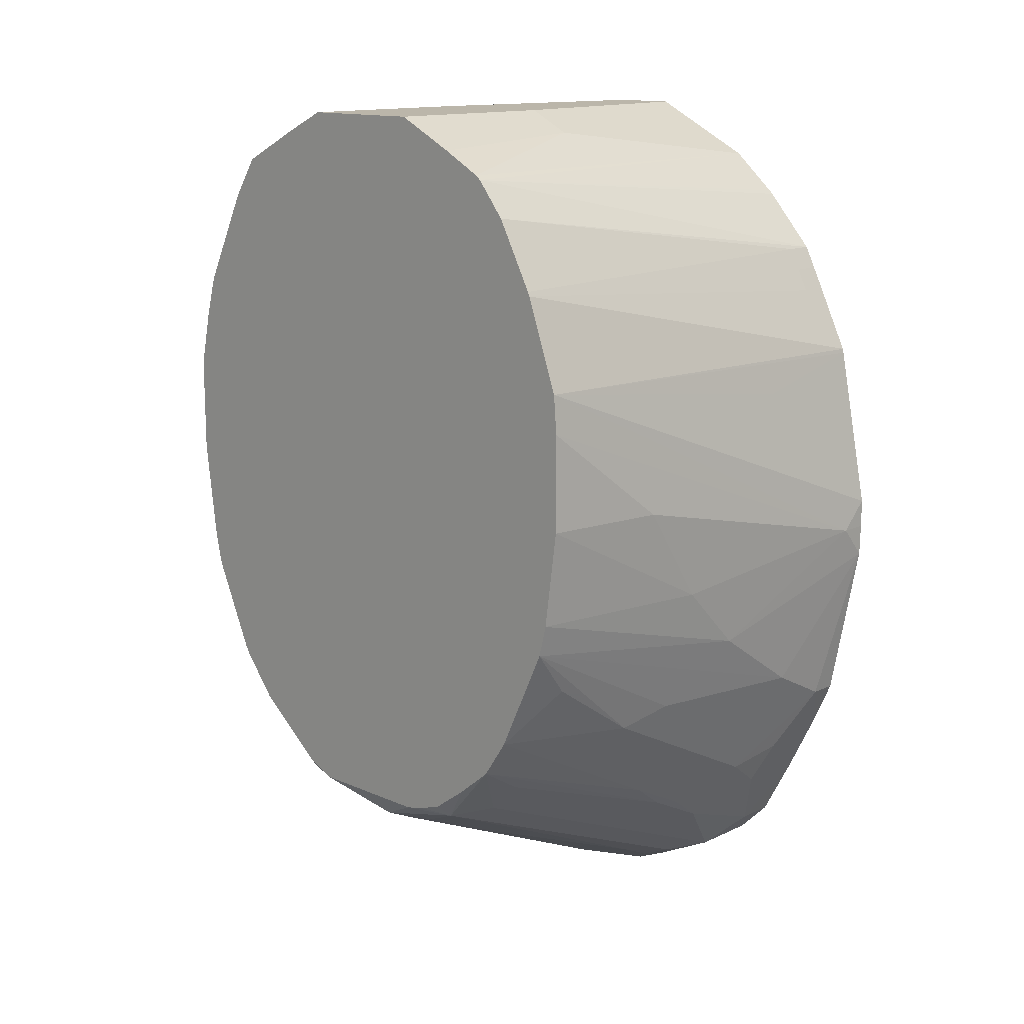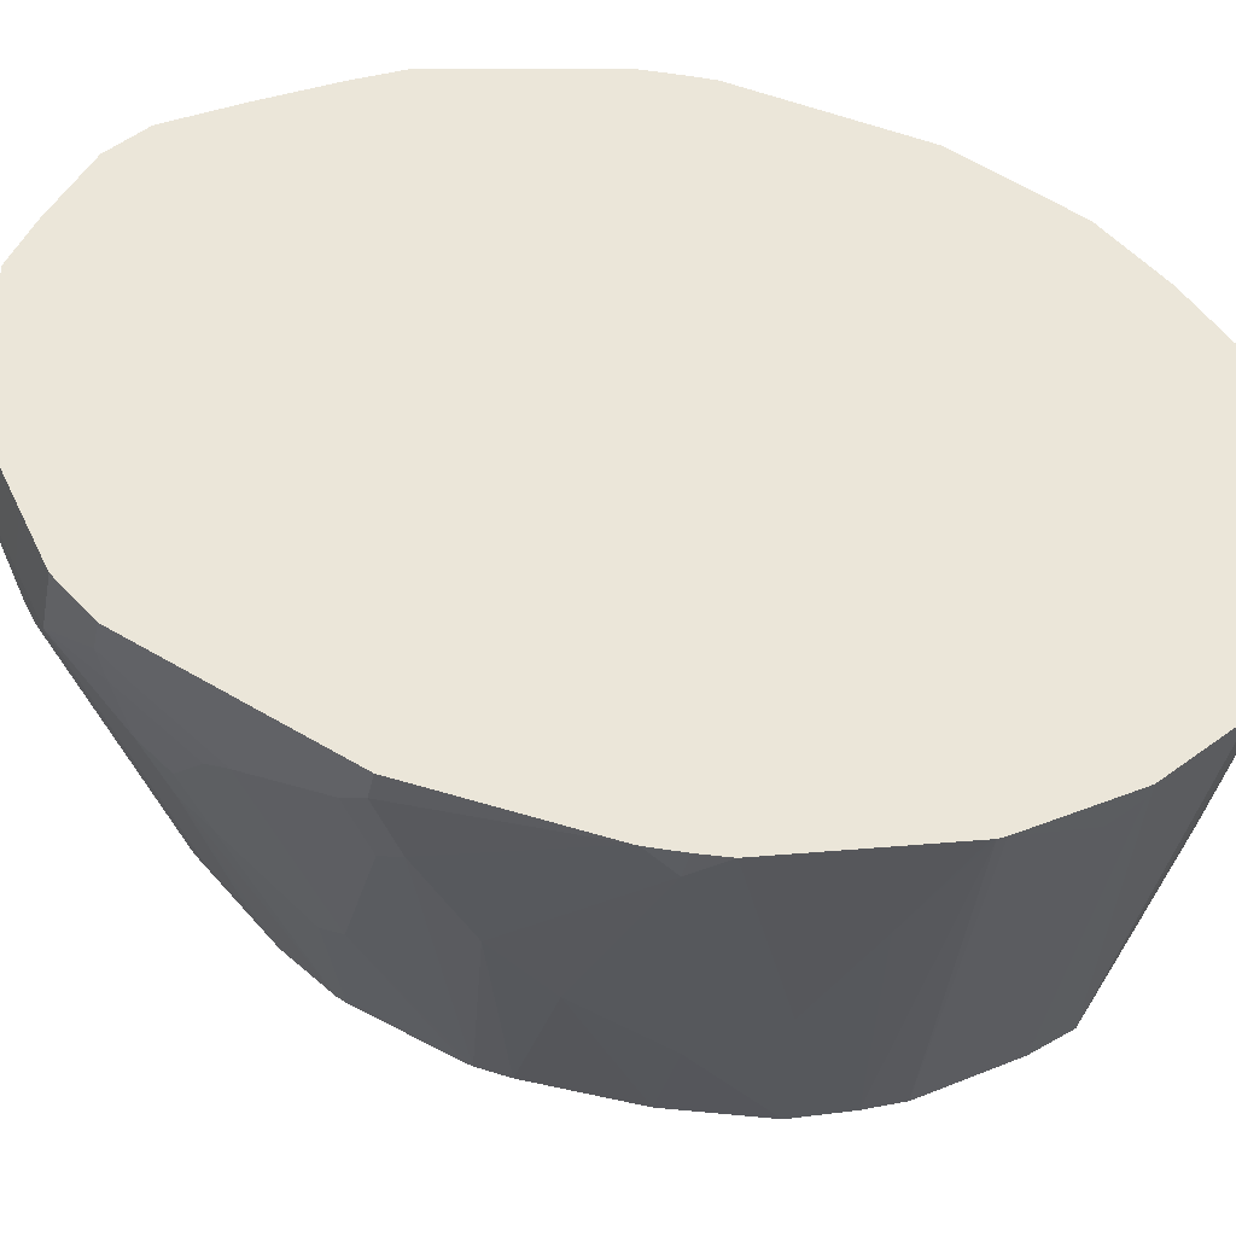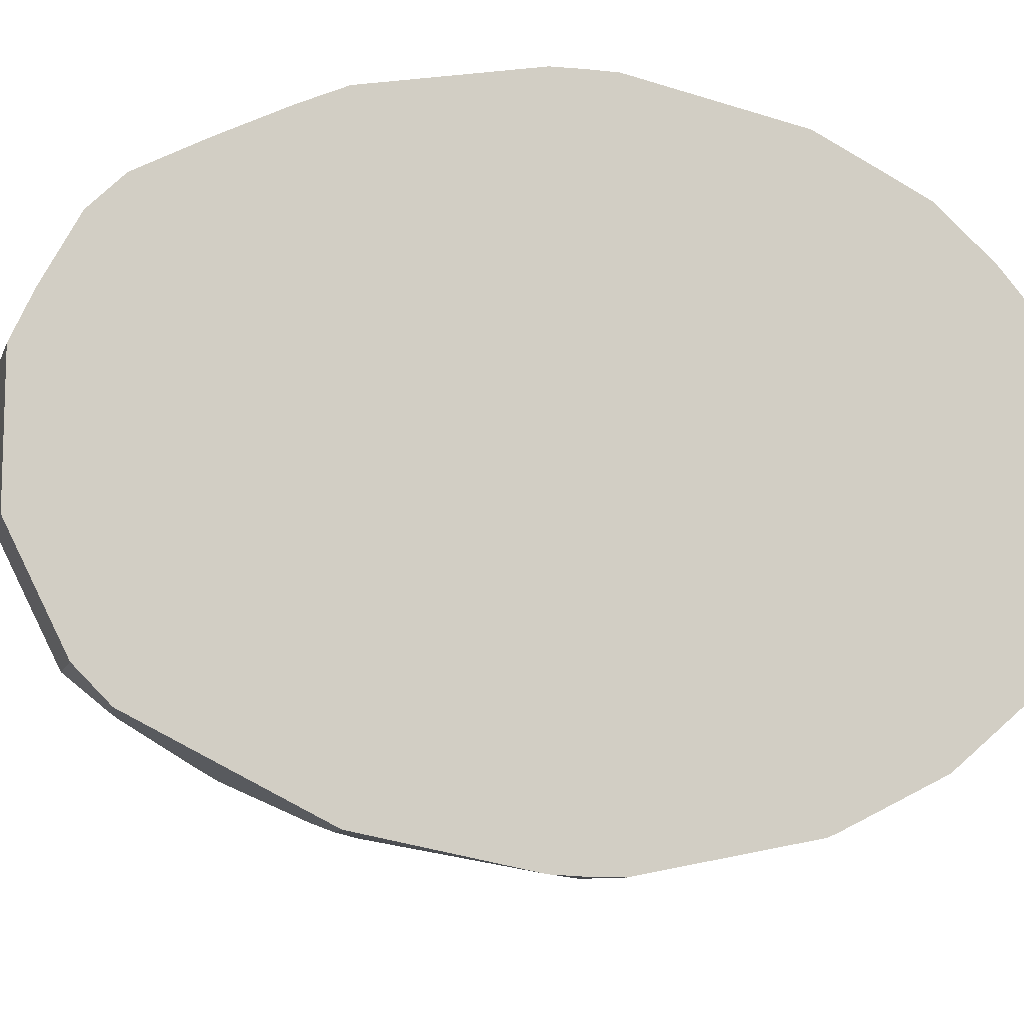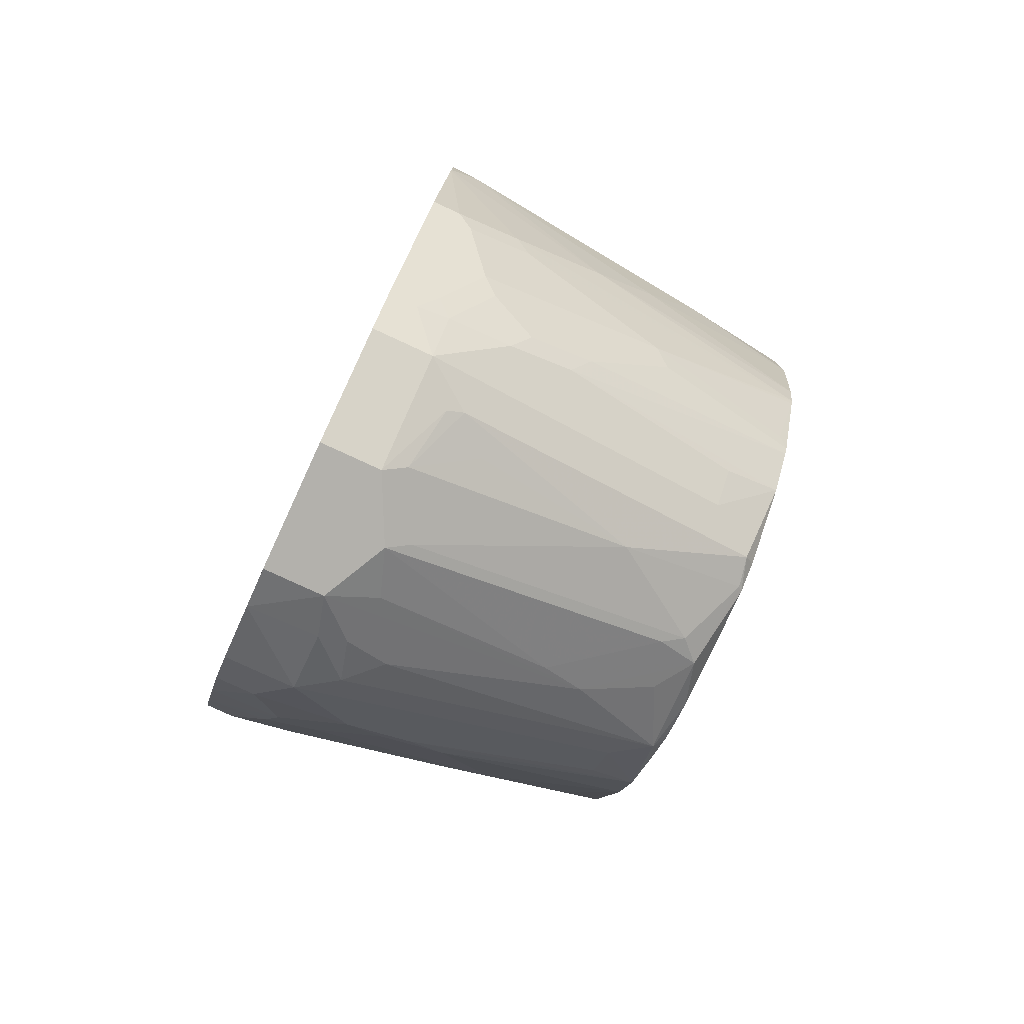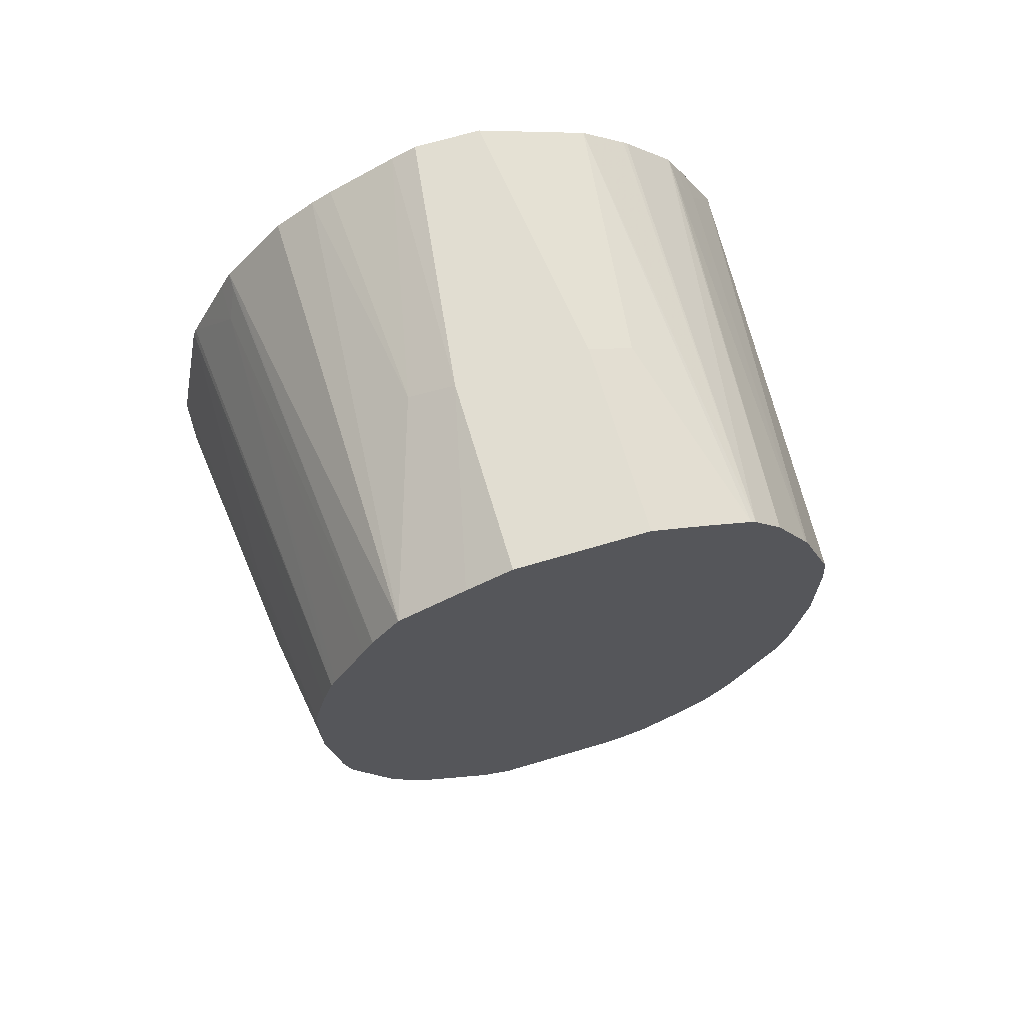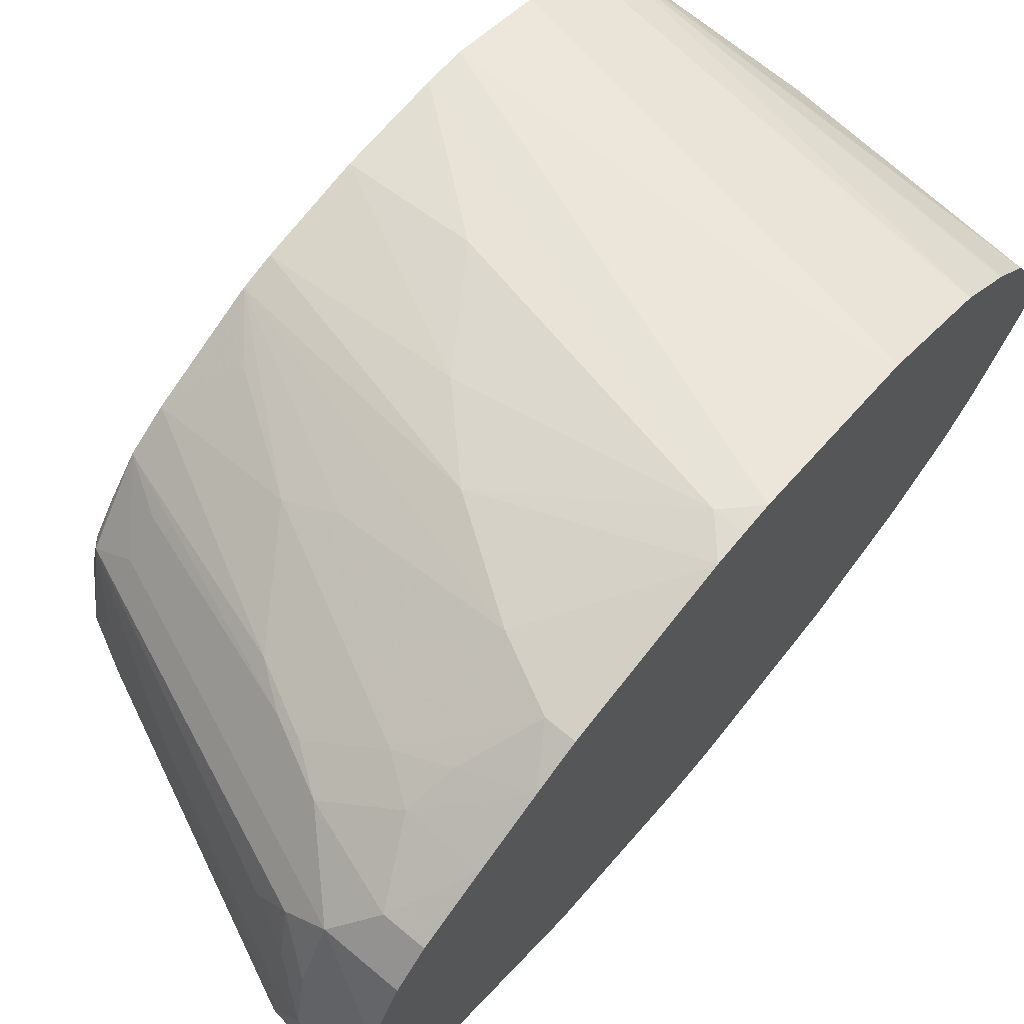
<metadata>
{"format":"obj","ext":"obj","renderer":"f3d","projection":"perspective","resolution":1024,"background":"white","views":[{"elev":13.9,"azim":-46.1,"up":"+Y"},{"elev":-34.8,"azim":78.5,"up":"+Z"},{"elev":-10.7,"azim":74.3,"up":"+Z"},{"elev":-79.1,"azim":155.2,"up":"+Y"},{"elev":68.8,"azim":-106.5,"up":"+Y"},{"elev":68.8,"azim":39.8,"up":"+Z"}]}
</metadata>
<code>
v -0.05229 0.1394 0.1743
v -0.1742 0.122 0.1568
v -0.1394 0.08715 0.1568
v -0.03685 0.1224 0.1738
v -0.03685 0.1394 0.1743
v -0.03685 0.1548 0.1743
v -0.2755 0.2472 0.1447
v -0.2755 0.2265 0.1464
v -0.2091 0.1742 0.1568
v -0.2755 0.122 0.1394
v -0.2755 0.1742 0.1464
v -0.2755 0.1048 0.1351
v -0.08714 0.05229 0.1568
v -0.05229 0.03486 0.1568
v -0.03685 0.03486 0.1568
v -0.03685 0.2419 0.1568
v -0.1046 0.2265 0.1568
v -0.03685 0.2442 0.1563
v -0.2755 0.2962 0.1272
v -0.2755 0.04813 0.1087
v -0.2527 0.07841 0.1307
v -0.2004 0.0436 0.1307
v -0.1742 0.05229 0.1394
v -0.1307 0.008733 0.1307
v -0.03685 0.01088 0.146
v -0.09586 -0.008699 0.1307
v -0.06971 4.094e-05 0.1394
v -0.03685 0.2788 0.1394
v -0.05229 0.2788 0.1394
v -0.2755 0.2984 0.1262
v -0.2755 0.02726 0.09473
v -0.1655 -0.008699 0.1133
v -0.1307 -0.02613 0.1133
v -0.07553 -0.02322 0.1278
v -0.03685 -0.02398 0.1285
v -0.1104 -0.04065 0.1104
v -0.03685 0.2904 0.1336
v -0.05229 0.2904 0.1336
v -0.05229 0.302 0.1278
v -0.2755 0.3344 0.1069
v -0.2755 0.01146 0.0757
v -0.2701 -0.008699 0.06096
v -0.2498 -0.005786 0.07549
v -0.2498 0.01165 0.09293
v -0.1452 -0.02322 0.1104
v -0.0581 -0.05808 0.1104
v -0.03685 -0.05808 0.1104
v -0.1104 -0.05808 0.09293
v -0.07553 -0.07547 0.09293
v -0.03685 0.3007 0.1284
v -0.03685 0.302 0.1278
v -0.2755 0.3532 0.09183
v -0.2755 -0.003254 0.05557
v -0.2755 -0.0076 0.04247
v -0.2755 -0.01032 0.03152
v -0.2672 -0.02322 0.005799
v -0.2527 -0.02613 0.02613
v -0.2149 -0.04065 0.04063
v -0.1133 -0.07838 0.06096
v -0.09586 -0.07838 0.07839
v -0.1452 -0.04065 0.09293
v -0.03685 -0.07547 0.09293
v -0.07553 -0.0929 0.05806
v -0.03685 -0.09366 0.05885
v -0.03685 0.3316 0.1014
v -0.03685 0.3337 0.09917
v -0.03685 0.3543 0.07549
v -0.2755 0.3554 0.08907
v -0.2755 -0.01032 -0.03814
v -0.2556 -0.029 -0.005799
v -0.2439 -0.03482 -0
v -0.273 -0.01161 -0.04063
v -0.1917 -0.05226 0.03483
v -0.09586 -0.09581 0.02613
v -0.06971 -0.1046 0.03483
v -0.09004 -0.08998 0.05516
v -0.03685 -0.1046 0.03483
v -0.03685 0.3659 0.05226
v -0.1742 0.3775 0.04646
v -0.1742 0.3717 0.05806
v -0.2755 0.367 0.06748
v -0.2755 -0.003254 -0.0539
v -0.2701 -0.008699 -0.05663
v -0.2033 -0.04643 -0.04063
v -0.09875 -0.09872 -0.005799
v -0.08714 -0.1046 -0
v -0.03685 -0.1046 -0.03483
v -0.03685 0.3834 0.0174
v -0.1742 0.3834 0.03483
v -0.2755 0.3834 0.03483
v -0.2755 0.02798 -0.09238
v -0.2439 -0.005786 -0.07549
v -0.06971 -0.07547 -0.09293
v -0.09586 -0.07838 -0.07403
v -0.1133 -0.07838 -0.05663
v -0.08132 -0.09872 -0.04063
v -0.06971 -0.1046 -0.03483
v -0.03685 -0.08779 -0.06836
v -0.03685 0.3834 -0.0174
v -0.2755 0.3834 -0.03483
v -0.2755 0.05119 -0.1109
v -0.1394 -0.02322 -0.1104
v -0.2439 0.01165 -0.09293
v -0.1394 -0.04065 -0.09293
v -0.1046 -0.05808 -0.09293
v -0.03685 -0.07613 -0.09159
v -0.06971 -0.08712 -0.06969
v -0.08714 -0.08273 -0.07188
v -0.1046 -0.04065 -0.1104
v -0.06971 -0.05226 -0.1111
v -0.05229 -0.05808 -0.1104
v -0.03685 -0.07547 -0.09293
v -0.1742 0.3834 -0.03483
v -0.03685 0.3778 -0.03009
v -0.2755 0.3722 -0.05857
v -0.2755 0.05558 -0.1135
v -0.1481 -0.008699 -0.1176
v -0.1133 -0.02613 -0.1176
v -0.08714 -0.01739 -0.1285
v -0.061 -0.04356 -0.1176
v -0.03685 -0.05808 -0.1104
v -0.07843 -0.008699 -0.135
v -0.06971 -0.01161 -0.1336
v -0.1684 0.3717 -0.05806
v -0.03685 0.3604 -0.06492
v -0.2755 0.3548 -0.0934
v -0.2701 0.06103 -0.1176
v -0.1917 0.03486 -0.1285
v -0.2755 0.1028 -0.1346
v -0.1568 0.01743 -0.1285
v -0.03685 0.03486 -0.1568
v -0.1481 0.02617 -0.135
v -0.061 0.02617 -0.1525
v -0.05229 0.03486 -0.1568
v -0.03685 0.3543 -0.07549
v -0.2755 0.3332 -0.1078
v -0.03685 0.3397 -0.09582
v -0.03685 0.302 -0.1278
v -0.1829 0.0436 -0.135
v -0.2755 0.1061 -0.1358
v -0.03685 0.12 -0.1732
v -0.09586 0.0436 -0.1525
v -0.08714 0.05229 -0.1568
v -0.04647 0.302 -0.1278
v -0.0581 0.2904 -0.1336
v -0.2755 0.3224 -0.1133
v -0.03685 0.2904 -0.1336
v -0.2755 0.122 -0.1394
v -0.1394 0.08715 -0.1568
v -0.05229 0.1394 -0.1743
v -0.03685 0.122 -0.1735
v -0.03685 0.2594 -0.1491
v -0.03685 0.2479 -0.1548
v -0.2755 0.2821 -0.1334
v -0.2755 0.2875 -0.1307
v -0.1742 0.122 -0.1568
v -0.2755 0.1775 -0.1464
v -0.2091 0.1742 -0.1568
v -0.2755 0.2298 -0.1464
v -0.03685 0.1548 -0.1743
v -0.03685 0.1394 -0.1743
v -0.03685 0.2439 -0.1564
v -0.2755 0.2614 -0.1394
v -0.1742 0.2091 -0.1568
v -0.1046 0.2265 -0.1568
v -0.03685 0.2419 -0.1568
f 91 102 103
f 91 103 92
f 91 101 102
f 88 90 89
f 88 100 90
f 88 113 100
f 88 99 113
f 84 95 96
f 85 97 86
f 85 96 97
f 84 96 85
f 83 93 94
f 83 94 84
f 84 94 95
f 92 104 105
f 83 91 92
f 87 97 98
f 92 105 93
f 96 108 97
f 92 102 104
f 99 114 113
f 83 92 93
f 100 113 115
f 97 107 98
f 97 108 107
f 94 96 95
f 94 108 96
f 93 112 106
f 93 121 112
f 93 111 121
f 93 110 111
f 93 109 110
f 93 105 109
f 93 108 94
f 93 107 108
f 93 98 107
f 93 106 98
f 92 103 102
f 82 91 83
f 56 58 57
f 79 81 80
f 63 75 64
f 60 75 63
f 60 76 75
f 59 76 60
f 59 75 76
f 58 75 59
f 58 74 75
f 58 73 74
f 56 72 70
f 56 69 72
f 56 73 58
f 56 71 73
f 56 70 71
f 55 69 56
f 52 67 68
f 101 116 117
f 52 66 67
f 64 75 77
f 81 89 90
f 67 78 79
f 67 80 68
f 79 89 81
f 78 89 79
f 78 88 89
f 75 87 77
f 75 97 87
f 75 86 97
f 74 86 75
f 73 86 74
f 72 83 84
f 71 86 73
f 70 86 71
f 70 85 86
f 70 84 85
f 70 72 84
f 69 83 72
f 69 82 83
f 68 80 81
f 67 79 80
f 101 117 102
f 150 160 161
f 102 118 109
f 145 153 154
f 145 152 153
f 145 147 152
f 141 150 151
f 141 149 150
f 141 143 149
f 140 143 142
f 145 154 155
f 140 149 143
f 139 140 142
f 138 145 144
f 138 147 145
f 136 145 146
f 136 144 145
f 136 138 144
f 134 143 141
f 140 148 149
f 145 155 146
f 148 156 149
f 148 157 156
f 52 65 66
f 163 165 164
f 162 165 163
f 162 166 165
f 160 165 166
f 160 164 165
f 159 164 160
f 159 163 164
f 157 159 158
f 156 157 158
f 154 162 163
f 153 162 154
f 150 161 151
f 150 159 160
f 150 158 159
f 150 156 158
f 149 156 150
f 133 143 134
f 133 142 143
f 132 139 142
f 131 134 141
f 116 127 128
f 115 124 126
f 114 125 124
f 113 124 115
f 113 114 124
f 111 131 121
f 111 134 131
f 111 123 134
f 111 122 123
f 111 120 122
f 110 120 111
f 110 122 120
f 110 119 122
f 110 118 119
f 109 118 110
f 102 105 104
f 102 109 105
f 116 128 117
f 102 117 118
f 116 129 127
f 117 130 118
f 129 140 139
f 128 139 132
f 127 129 139
f 127 139 128
f 126 138 136
f 126 137 138
f 126 135 137
f 124 135 126
f 124 125 135
f 122 134 123
f 122 133 134
f 122 142 133
f 122 132 142
f 122 128 132
f 122 130 128
f 119 130 122
f 118 130 119
f 117 128 130
f 51 65 52
f 7 154 163
f 49 63 64
f 6 16 17
f 4 6 5
f 4 16 6
f 4 18 16
f 4 28 18
f 4 37 28
f 4 50 37
f 6 17 7
f 4 51 50
f 4 66 65
f 4 67 66
f 4 78 67
f 4 88 78
f 4 99 88
f 4 114 99
f 4 125 114
f 4 65 51
f 7 16 18
f 7 18 19
f 7 19 30
f 7 140 129
f 7 148 140
f 7 157 148
f 7 159 157
f 7 163 159
f 7 155 154
f 7 146 155
f 7 136 146
f 7 126 136
f 7 115 126
f 7 100 115
f 7 90 100
f 7 81 90
f 7 68 81
f 7 52 68
f 7 40 52
f 7 30 40
f 4 135 125
f 7 129 116
f 4 137 135
f 4 147 138
f 4 14 15
f 4 13 14
f 3 13 4
f 3 12 13
f 3 10 12
f 2 11 10
f 2 9 11
f 4 15 25
f 2 10 3
f 1 8 9
f 1 7 8
f 1 6 7
f 1 5 6
f 1 4 5
f 1 3 4
f 1 2 3
f 1 9 2
f 4 25 35
f 4 35 47
f 4 47 62
f 4 152 147
f 4 153 152
f 4 162 153
f 4 166 162
f 49 64 62
f 4 161 160
f 4 151 161
f 4 141 151
f 4 131 141
f 4 121 131
f 4 112 121
f 4 106 112
f 4 98 106
f 4 87 98
f 4 77 87
f 4 64 77
f 4 62 64
f 4 138 137
f 7 116 101
f 4 160 166
f 7 91 82
f 37 50 38
f 36 49 46
f 36 48 49
f 36 61 48
f 36 45 61
f 35 46 47
f 34 46 35
f 34 36 46
f 33 45 36
f 32 45 33
f 31 45 32
f 31 44 45
f 31 43 44
f 31 42 43
f 31 41 42
f 30 39 40
f 30 38 39
f 38 50 39
f 29 38 30
f 39 50 51
f 40 51 52
f 7 101 91
f 49 60 63
f 46 62 47
f 46 49 62
f 43 45 44
f 43 61 45
f 43 48 61
f 43 49 48
f 42 49 43
f 42 60 49
f 42 59 60
f 42 58 59
f 42 57 58
f 42 56 57
f 42 55 56
f 42 54 55
f 42 53 54
f 39 51 40
f 28 38 29
f 41 53 42
f 26 34 27
f 12 22 23
f 12 21 22
f 12 20 21
f 8 11 9
f 7 17 16
f 7 11 8
f 7 10 11
f 12 23 13
f 7 20 12
f 7 41 31
f 7 53 41
f 7 54 53
f 7 55 54
f 7 69 55
f 28 37 38
f 7 82 69
f 7 31 20
f 13 23 22
f 7 12 10
f 13 24 26
f 26 33 36
f 13 22 24
f 25 34 35
f 25 27 34
f 24 33 26
f 22 33 24
f 26 36 34
f 20 32 22
f 20 31 32
f 22 32 33
f 20 22 21
f 19 29 30
f 18 29 19
f 18 28 29
f 14 27 25
f 14 26 27
f 14 25 15
f 13 26 14

</code>
